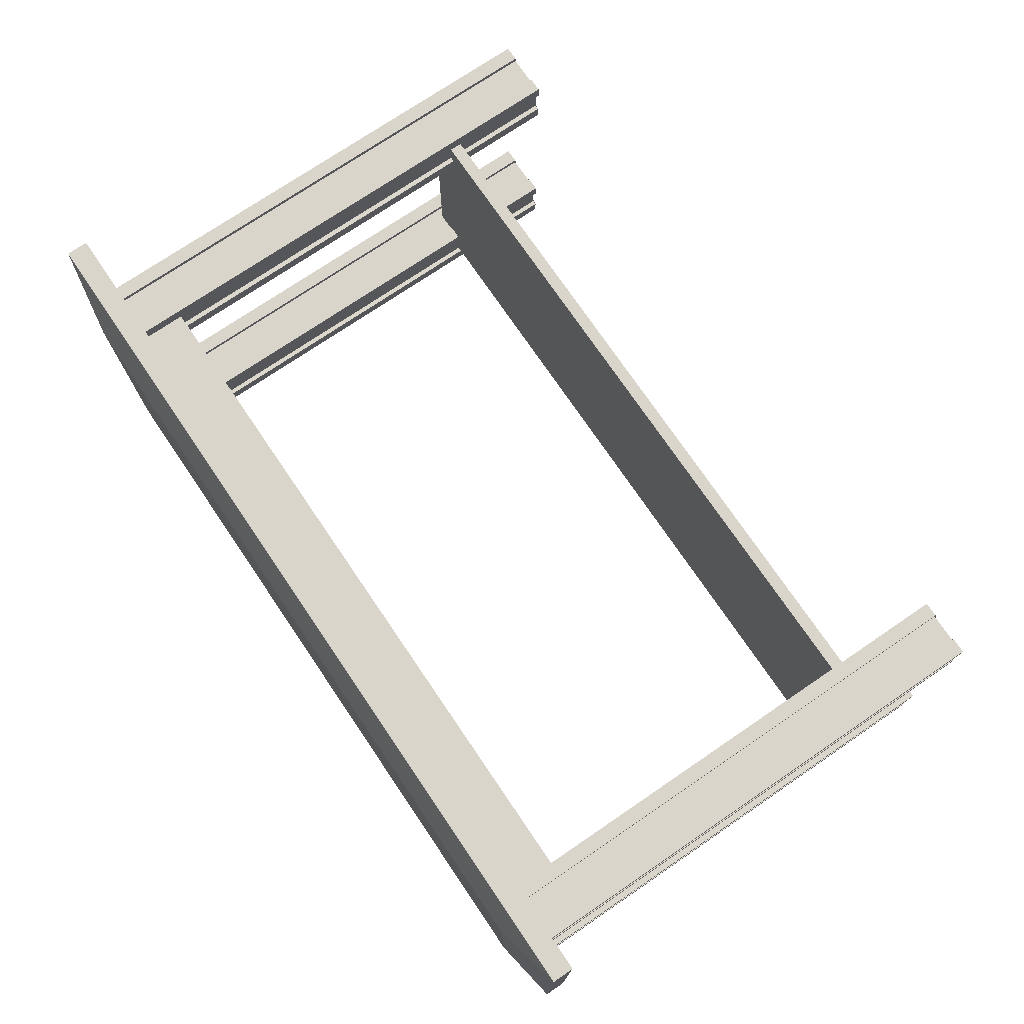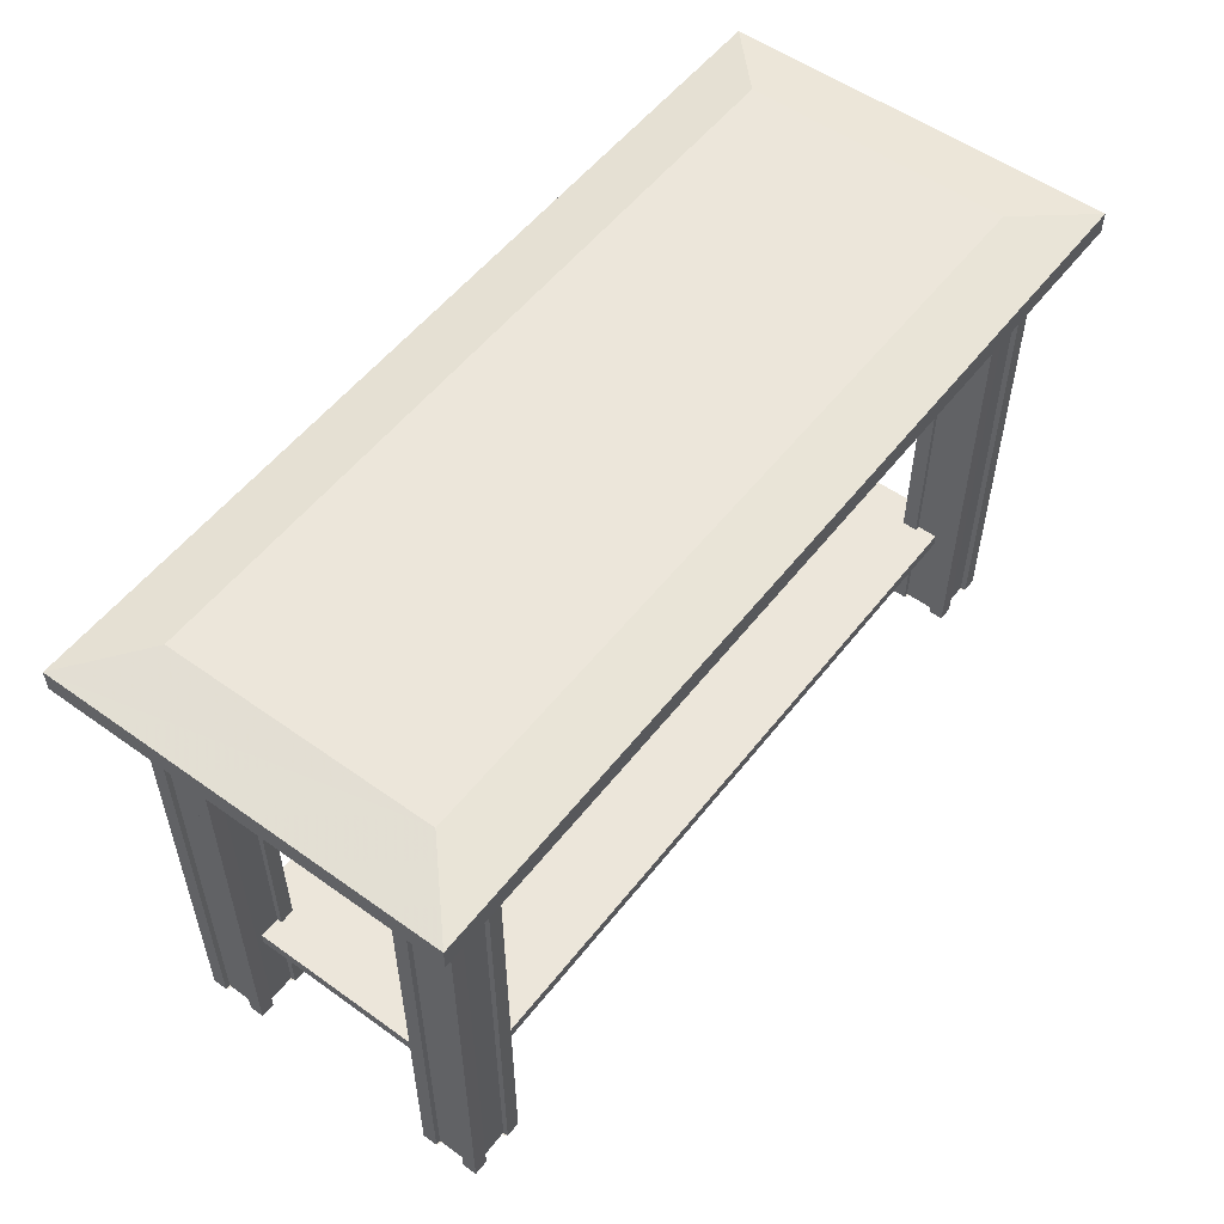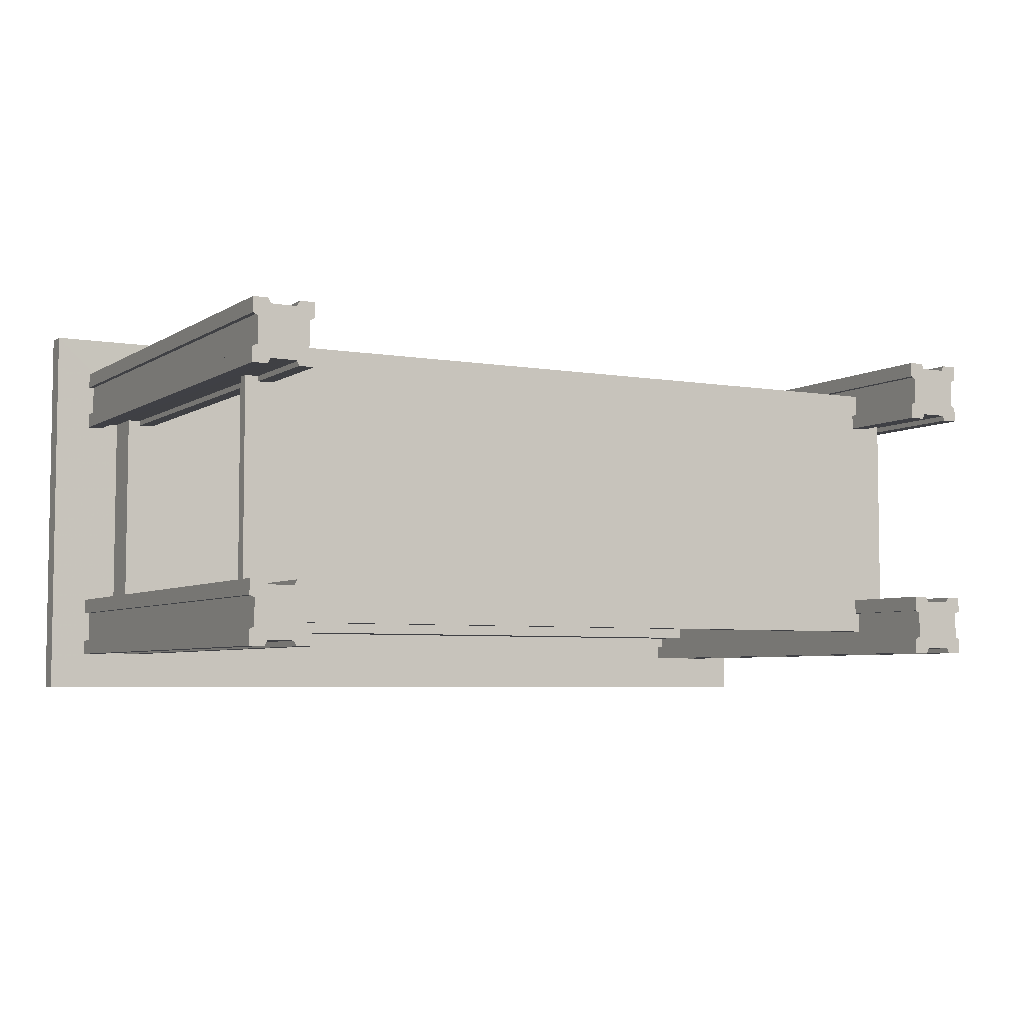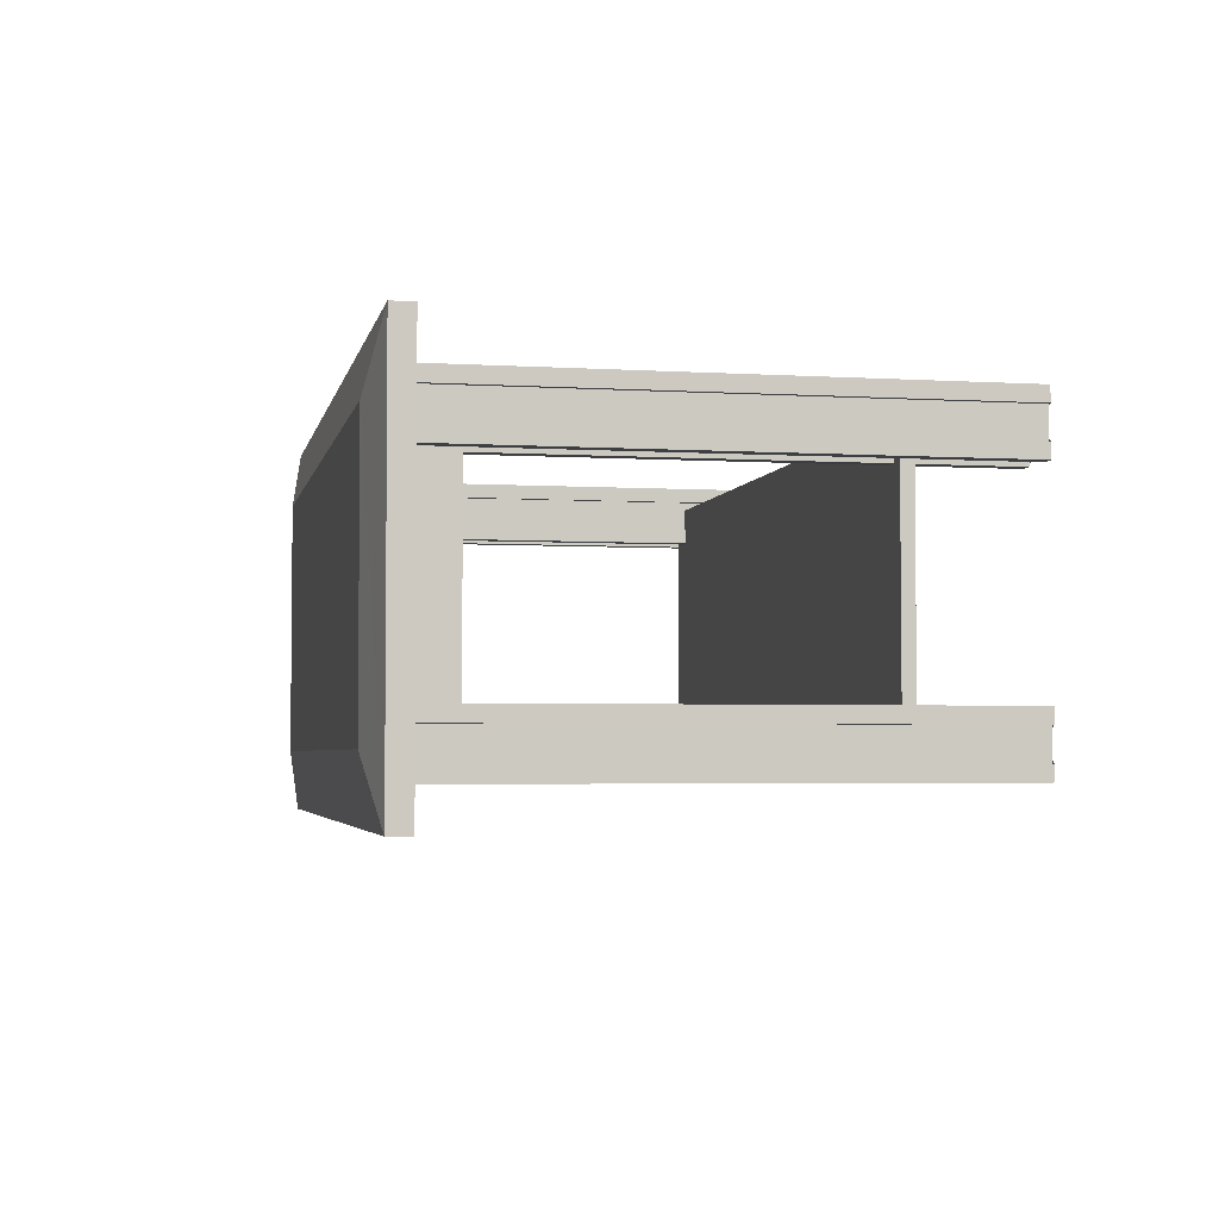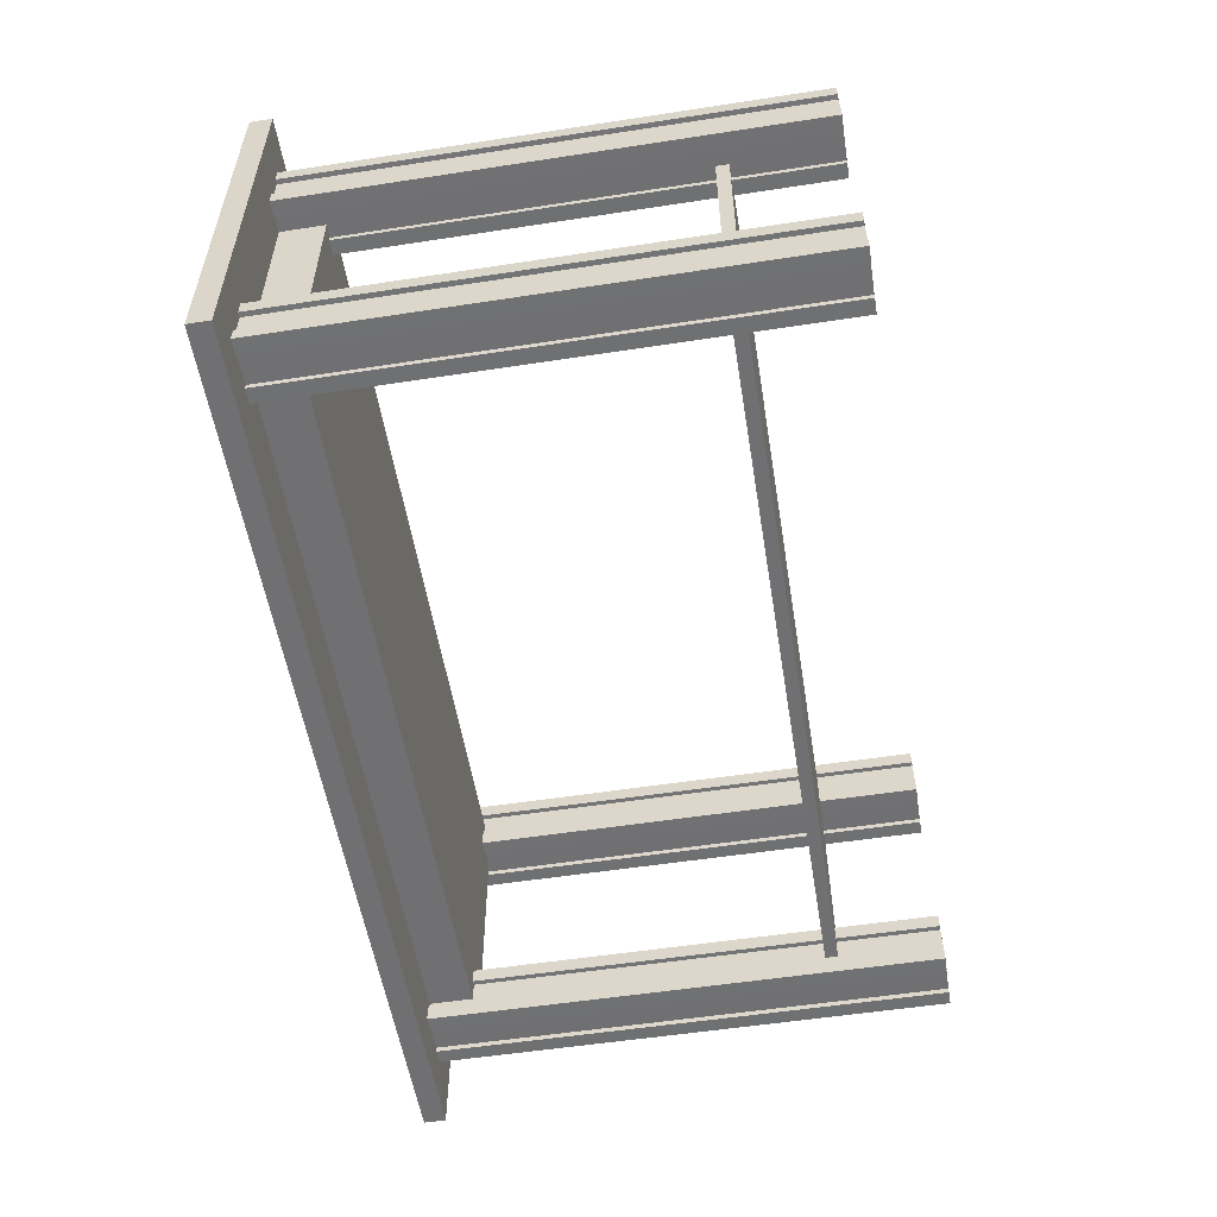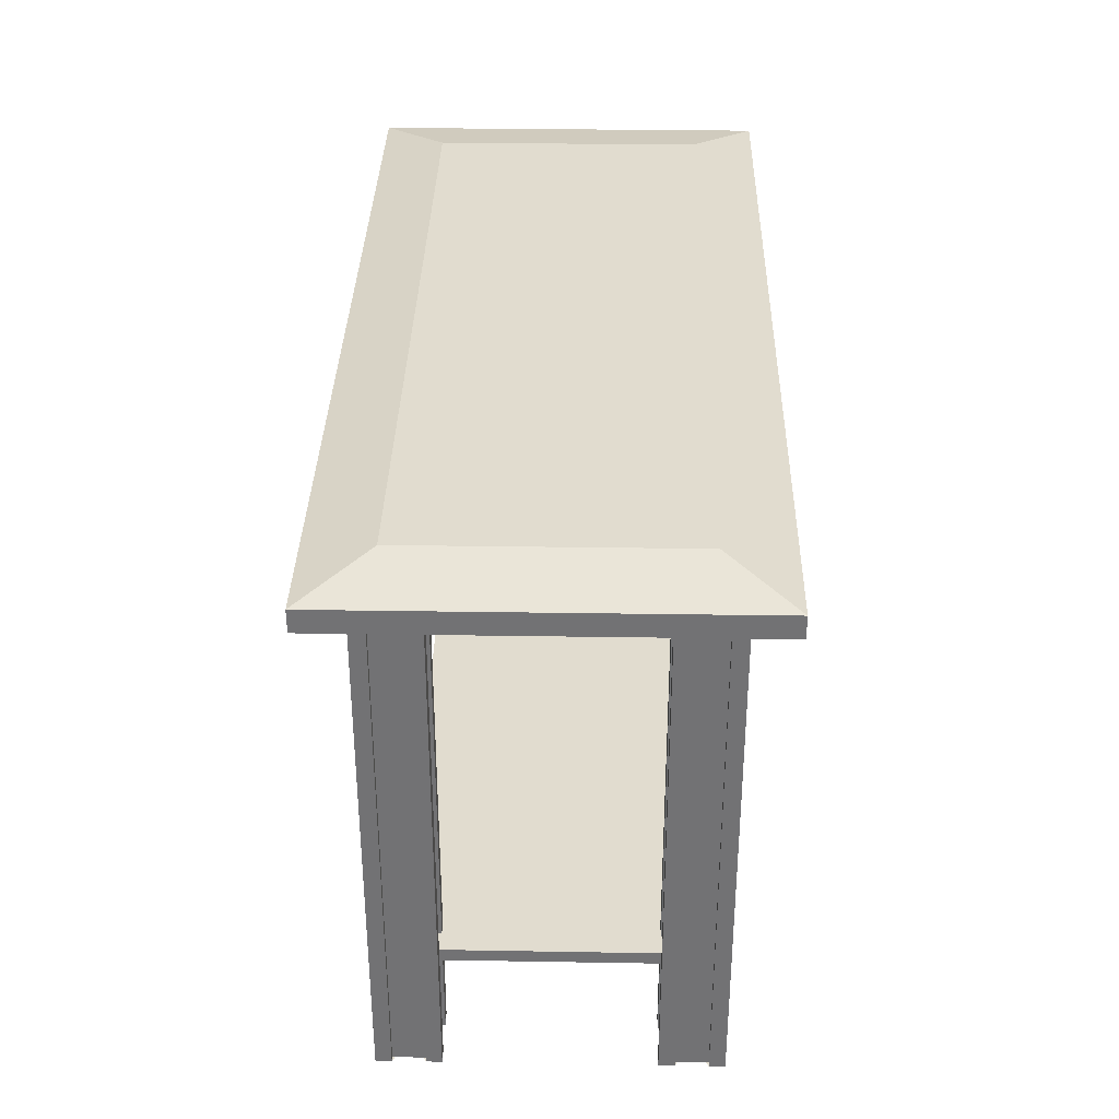
<metadata>
{"format":"obj","ext":"obj","renderer":"f3d","projection":"perspective","resolution":1024,"background":"white","views":[{"elev":74.5,"azim":-124.2,"up":"+Z"},{"elev":54.4,"azim":127.3,"up":"+Y"},{"elev":-5.1,"azim":-28.7,"up":"+Z"},{"elev":-3.6,"azim":-101.6,"up":"+Z"},{"elev":-55.0,"azim":-80.8,"up":"+Z"},{"elev":34.2,"azim":91.3,"up":"+Y"}]}
</metadata>
<code>
v 0.09755 0.1455 0.3709
v 0.9025 0.1455 0.3709
v 0.9025 0.1455 0.09096
v 0.09755 0.1455 0.09096
v 0.09755 0.1324 0.3709
v 0.9025 0.1324 0.3709
v 0.9025 0.1324 0.09096
v 0.09755 0.1324 0.09096
v 0.9026 0.5134 0.3699
v 0.9019 0.5134 0.09154
v 0.09735 0.5134 0.09193
v 0.09813 0.5134 0.3703
v 0.9026 0.5592 0.3699
v 0.9019 0.5592 0.09154
v 0.09735 0.5592 0.09193
v 0.09813 0.5592 0.3703
v 0.975 0.5594 0.4363
v 0.9741 0.5594 0.025
v 0.025 0.5594 0.02553
v 0.02592 0.5594 0.4368
v 0.975 0.5824 0.4363
v 0.9741 0.5824 0.025
v 0.025 0.5824 0.02553
v 0.02592 0.5824 0.4368
v 0.9026 0.5962 0.3699
v 0.9019 0.5962 0.09154
v 0.09735 0.5962 0.09193
v 0.09813 0.5962 0.3703
v 0.8763 0.5962 0.2718
v 0.8763 0.5134 0.2718
v 0.1269 0.025 0.1122
v 0.1218 0.025 0.1122
v 0.1218 0.025 0.07997
v 0.1269 0.025 0.08002
v 0.1269 0.025 0.06452
v 0.1114 0.025 0.06447
v 0.1113 0.025 0.06989
v 0.07914 0.025 0.06989
v 0.07914 0.025 0.06452
v 0.0636 0.025 0.06457
v 0.0636 0.025 0.08006
v 0.06878 0.025 0.07992
v 0.06878 0.025 0.1122
v 0.0636 0.025 0.1123
v 0.06365 0.025 0.1279
v 0.07914 0.025 0.1278
v 0.07924 0.025 0.1224
v 0.1114 0.025 0.1224
v 0.1114 0.025 0.1278
v 0.1269 0.025 0.1279
v 0.1269 0.5594 0.1122
v 0.1218 0.5594 0.1122
v 0.1218 0.5594 0.07997
v 0.1269 0.5594 0.08002
v 0.1269 0.5594 0.06452
v 0.1114 0.5594 0.06447
v 0.1113 0.5594 0.06989
v 0.07914 0.5594 0.06989
v 0.07914 0.5594 0.06452
v 0.0636 0.5594 0.06457
v 0.0636 0.5594 0.08006
v 0.06878 0.5594 0.07992
v 0.06878 0.5594 0.1122
v 0.0636 0.5594 0.1123
v 0.06365 0.5594 0.1279
v 0.07914 0.5594 0.1278
v 0.07924 0.5594 0.1224
v 0.1114 0.5594 0.1224
v 0.1114 0.5594 0.1278
v 0.1269 0.5594 0.1279
v 0.09527 0.5594 0.09614
v 0.09527 0.025 0.09614
v 0.9286 0.025 0.1122
v 0.9234 0.025 0.1122
v 0.9234 0.025 0.07997
v 0.9285 0.025 0.08002
v 0.9285 0.025 0.06452
v 0.913 0.025 0.06447
v 0.9129 0.025 0.06989
v 0.8807 0.025 0.06989
v 0.8807 0.025 0.06452
v 0.8652 0.025 0.06457
v 0.8652 0.025 0.08006
v 0.8703 0.025 0.07992
v 0.8703 0.025 0.1122
v 0.8652 0.025 0.1123
v 0.8652 0.025 0.1279
v 0.8807 0.025 0.1278
v 0.8808 0.025 0.1224
v 0.913 0.025 0.1224
v 0.913 0.025 0.1278
v 0.9285 0.025 0.1279
v 0.9286 0.5594 0.1122
v 0.9234 0.5594 0.1122
v 0.9234 0.5594 0.07997
v 0.9285 0.5594 0.08002
v 0.9285 0.5594 0.06452
v 0.913 0.5594 0.06447
v 0.9129 0.5594 0.06989
v 0.8807 0.5594 0.06989
v 0.8807 0.5594 0.06452
v 0.8652 0.5594 0.06457
v 0.8652 0.5594 0.08006
v 0.8703 0.5594 0.07992
v 0.8703 0.5594 0.1122
v 0.8652 0.5594 0.1123
v 0.8652 0.5594 0.1279
v 0.8807 0.5594 0.1278
v 0.8808 0.5594 0.1224
v 0.913 0.5594 0.1224
v 0.913 0.5594 0.1278
v 0.9285 0.5594 0.1279
v 0.8968 0.5594 0.09614
v 0.8968 0.025 0.09614
v 0.9285 0.025 0.3801
v 0.9234 0.025 0.38
v 0.9234 0.025 0.3477
v 0.9285 0.025 0.3478
v 0.9285 0.025 0.3323
v 0.9129 0.025 0.3323
v 0.9128 0.025 0.3376
v 0.8807 0.025 0.3376
v 0.8807 0.025 0.3323
v 0.8652 0.025 0.3324
v 0.8652 0.025 0.3478
v 0.8704 0.025 0.3477
v 0.8704 0.025 0.38
v 0.8652 0.025 0.3801
v 0.8652 0.025 0.3957
v 0.8807 0.025 0.3956
v 0.8808 0.025 0.3902
v 0.913 0.025 0.3902
v 0.913 0.025 0.3956
v 0.9285 0.025 0.3957
v 0.9285 0.5594 0.3801
v 0.9234 0.5594 0.38
v 0.9234 0.5594 0.3477
v 0.9285 0.5594 0.3478
v 0.9285 0.5594 0.3323
v 0.9129 0.5594 0.3323
v 0.9128 0.5594 0.3376
v 0.8807 0.5594 0.3376
v 0.8807 0.5594 0.3323
v 0.8652 0.5594 0.3324
v 0.8652 0.5594 0.3478
v 0.8704 0.5594 0.3477
v 0.8704 0.5594 0.38
v 0.8652 0.5594 0.3801
v 0.8652 0.5594 0.3957
v 0.8807 0.5594 0.3956
v 0.8808 0.5594 0.3902
v 0.913 0.5594 0.3902
v 0.913 0.5594 0.3956
v 0.9285 0.5594 0.3957
v 0.8969 0.5594 0.3639
v 0.8969 0.025 0.3639
v 0.1269 0.025 0.3801
v 0.1218 0.025 0.38
v 0.1218 0.025 0.3477
v 0.1269 0.025 0.3478
v 0.1269 0.025 0.3323
v 0.1114 0.025 0.3323
v 0.1113 0.025 0.3376
v 0.07915 0.025 0.3376
v 0.07915 0.025 0.3323
v 0.0636 0.025 0.3324
v 0.0636 0.025 0.3478
v 0.06878 0.025 0.3477
v 0.06878 0.025 0.38
v 0.0636 0.025 0.3801
v 0.06365 0.025 0.3957
v 0.07915 0.025 0.3956
v 0.07924 0.025 0.3902
v 0.1114 0.025 0.3902
v 0.1114 0.025 0.3956
v 0.1269 0.025 0.3957
v 0.1269 0.5594 0.3801
v 0.1218 0.5594 0.38
v 0.1218 0.5594 0.3477
v 0.1269 0.5594 0.3478
v 0.1269 0.5594 0.3323
v 0.1114 0.5594 0.3323
v 0.1113 0.5594 0.3376
v 0.07915 0.5594 0.3376
v 0.07915 0.5594 0.3323
v 0.0636 0.5594 0.3324
v 0.0636 0.5594 0.3478
v 0.06878 0.5594 0.3477
v 0.06878 0.5594 0.38
v 0.0636 0.5594 0.3801
v 0.06365 0.5594 0.3957
v 0.07915 0.5594 0.3956
v 0.07924 0.5594 0.3902
v 0.1114 0.5594 0.3902
v 0.1114 0.5594 0.3956
v 0.1269 0.5594 0.3957
v 0.09527 0.5594 0.3639
v 0.09527 0.025 0.3639
f 2 3 1
f 3 4 1
f 5 6 1
f 6 2 1
f 6 7 2
f 7 3 2
f 7 8 3
f 8 4 3
f 8 5 4
f 5 1 4
f 8 7 5
f 7 6 5
f 10 14 9
f 14 13 9
f 11 15 10
f 15 14 10
f 12 16 11
f 16 15 11
f 9 13 12
f 13 16 12
f 14 18 13
f 18 17 13
f 15 19 14
f 19 18 14
f 16 20 15
f 20 19 15
f 13 17 16
f 17 20 16
f 18 22 17
f 22 21 17
f 19 23 18
f 23 22 18
f 20 24 19
f 24 23 19
f 17 21 20
f 21 24 20
f 22 26 21
f 26 25 21
f 23 27 22
f 27 26 22
f 24 28 23
f 28 27 23
f 21 25 24
f 25 28 24
f 9 30 10
f 10 30 11
f 11 30 12
f 12 30 9
f 26 29 25
f 27 29 26
f 28 29 27
f 25 29 28
f 32 52 31
f 52 51 31
f 33 53 32
f 53 52 32
f 34 54 33
f 54 53 33
f 35 55 34
f 55 54 34
f 36 56 35
f 56 55 35
f 37 57 36
f 57 56 36
f 38 58 37
f 58 57 37
f 39 59 38
f 59 58 38
f 40 60 39
f 60 59 39
f 41 61 40
f 61 60 40
f 42 62 41
f 62 61 41
f 43 63 42
f 63 62 42
f 44 64 43
f 64 63 43
f 45 65 44
f 65 64 44
f 46 66 45
f 66 65 45
f 47 67 46
f 67 66 46
f 48 68 47
f 68 67 47
f 49 69 48
f 69 68 48
f 50 70 49
f 70 69 49
f 31 51 50
f 51 70 50
f 31 72 32
f 32 72 33
f 33 72 34
f 34 72 35
f 35 72 36
f 36 72 37
f 37 72 38
f 38 72 39
f 39 72 40
f 40 72 41
f 41 72 42
f 42 72 43
f 43 72 44
f 44 72 45
f 45 72 46
f 46 72 47
f 47 72 48
f 48 72 49
f 49 72 50
f 50 72 31
f 52 71 51
f 53 71 52
f 54 71 53
f 55 71 54
f 56 71 55
f 57 71 56
f 58 71 57
f 59 71 58
f 60 71 59
f 61 71 60
f 62 71 61
f 63 71 62
f 64 71 63
f 65 71 64
f 66 71 65
f 67 71 66
f 68 71 67
f 69 71 68
f 70 71 69
f 51 71 70
f 74 94 73
f 94 93 73
f 75 95 74
f 95 94 74
f 76 96 75
f 96 95 75
f 77 97 76
f 97 96 76
f 78 98 77
f 98 97 77
f 79 99 78
f 99 98 78
f 80 100 79
f 100 99 79
f 81 101 80
f 101 100 80
f 82 102 81
f 102 101 81
f 83 103 82
f 103 102 82
f 84 104 83
f 104 103 83
f 85 105 84
f 105 104 84
f 86 106 85
f 106 105 85
f 87 107 86
f 107 106 86
f 88 108 87
f 108 107 87
f 89 109 88
f 109 108 88
f 90 110 89
f 110 109 89
f 91 111 90
f 111 110 90
f 92 112 91
f 112 111 91
f 73 93 92
f 93 112 92
f 73 114 74
f 74 114 75
f 75 114 76
f 76 114 77
f 77 114 78
f 78 114 79
f 79 114 80
f 80 114 81
f 81 114 82
f 82 114 83
f 83 114 84
f 84 114 85
f 85 114 86
f 86 114 87
f 87 114 88
f 88 114 89
f 89 114 90
f 90 114 91
f 91 114 92
f 92 114 73
f 94 113 93
f 95 113 94
f 96 113 95
f 97 113 96
f 98 113 97
f 99 113 98
f 100 113 99
f 101 113 100
f 102 113 101
f 103 113 102
f 104 113 103
f 105 113 104
f 106 113 105
f 107 113 106
f 108 113 107
f 109 113 108
f 110 113 109
f 111 113 110
f 112 113 111
f 93 113 112
f 116 136 115
f 136 135 115
f 117 137 116
f 137 136 116
f 118 138 117
f 138 137 117
f 119 139 118
f 139 138 118
f 120 140 119
f 140 139 119
f 121 141 120
f 141 140 120
f 122 142 121
f 142 141 121
f 123 143 122
f 143 142 122
f 124 144 123
f 144 143 123
f 125 145 124
f 145 144 124
f 126 146 125
f 146 145 125
f 127 147 126
f 147 146 126
f 128 148 127
f 148 147 127
f 129 149 128
f 149 148 128
f 130 150 129
f 150 149 129
f 131 151 130
f 151 150 130
f 132 152 131
f 152 151 131
f 133 153 132
f 153 152 132
f 134 154 133
f 154 153 133
f 115 135 134
f 135 154 134
f 115 156 116
f 116 156 117
f 117 156 118
f 118 156 119
f 119 156 120
f 120 156 121
f 121 156 122
f 122 156 123
f 123 156 124
f 124 156 125
f 125 156 126
f 126 156 127
f 127 156 128
f 128 156 129
f 129 156 130
f 130 156 131
f 131 156 132
f 132 156 133
f 133 156 134
f 134 156 115
f 136 155 135
f 137 155 136
f 138 155 137
f 139 155 138
f 140 155 139
f 141 155 140
f 142 155 141
f 143 155 142
f 144 155 143
f 145 155 144
f 146 155 145
f 147 155 146
f 148 155 147
f 149 155 148
f 150 155 149
f 151 155 150
f 152 155 151
f 153 155 152
f 154 155 153
f 135 155 154
f 158 178 157
f 178 177 157
f 159 179 158
f 179 178 158
f 160 180 159
f 180 179 159
f 161 181 160
f 181 180 160
f 162 182 161
f 182 181 161
f 163 183 162
f 183 182 162
f 164 184 163
f 184 183 163
f 165 185 164
f 185 184 164
f 166 186 165
f 186 185 165
f 167 187 166
f 187 186 166
f 168 188 167
f 188 187 167
f 169 189 168
f 189 188 168
f 170 190 169
f 190 189 169
f 171 191 170
f 191 190 170
f 172 192 171
f 192 191 171
f 173 193 172
f 193 192 172
f 174 194 173
f 194 193 173
f 175 195 174
f 195 194 174
f 176 196 175
f 196 195 175
f 157 177 176
f 177 196 176
f 157 198 158
f 158 198 159
f 159 198 160
f 160 198 161
f 161 198 162
f 162 198 163
f 163 198 164
f 164 198 165
f 165 198 166
f 166 198 167
f 167 198 168
f 168 198 169
f 169 198 170
f 170 198 171
f 171 198 172
f 172 198 173
f 173 198 174
f 174 198 175
f 175 198 176
f 176 198 157
f 178 197 177
f 179 197 178
f 180 197 179
f 181 197 180
f 182 197 181
f 183 197 182
f 184 197 183
f 185 197 184
f 186 197 185
f 187 197 186
f 188 197 187
f 189 197 188
f 190 197 189
f 191 197 190
f 192 197 191
f 193 197 192
f 194 197 193
f 195 197 194
f 196 197 195
f 177 197 196

</code>
